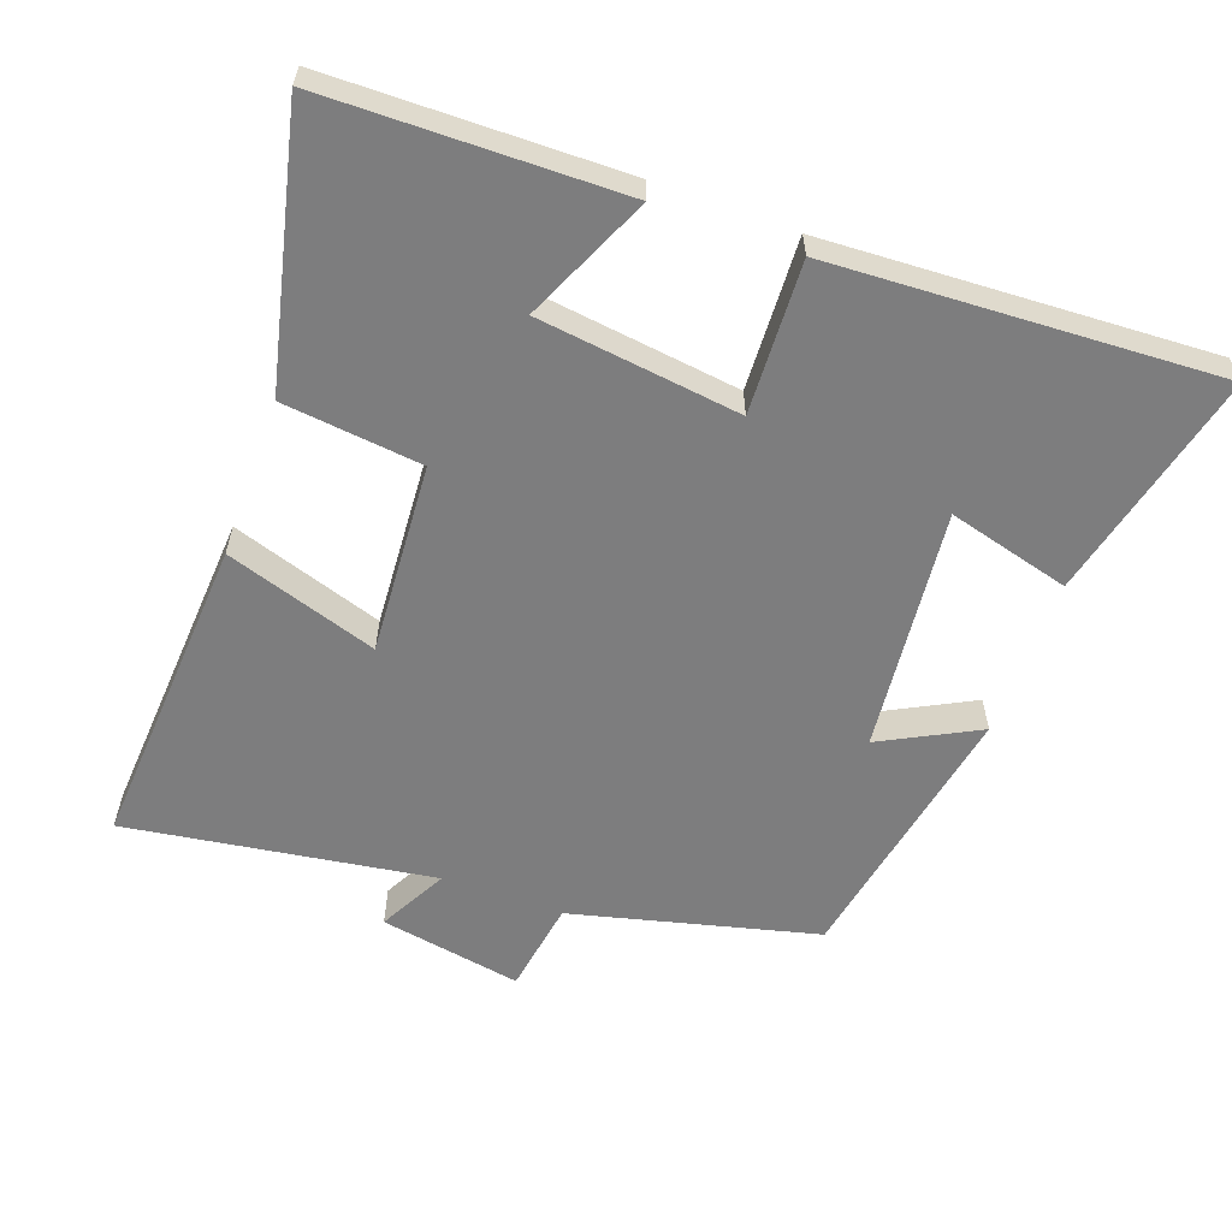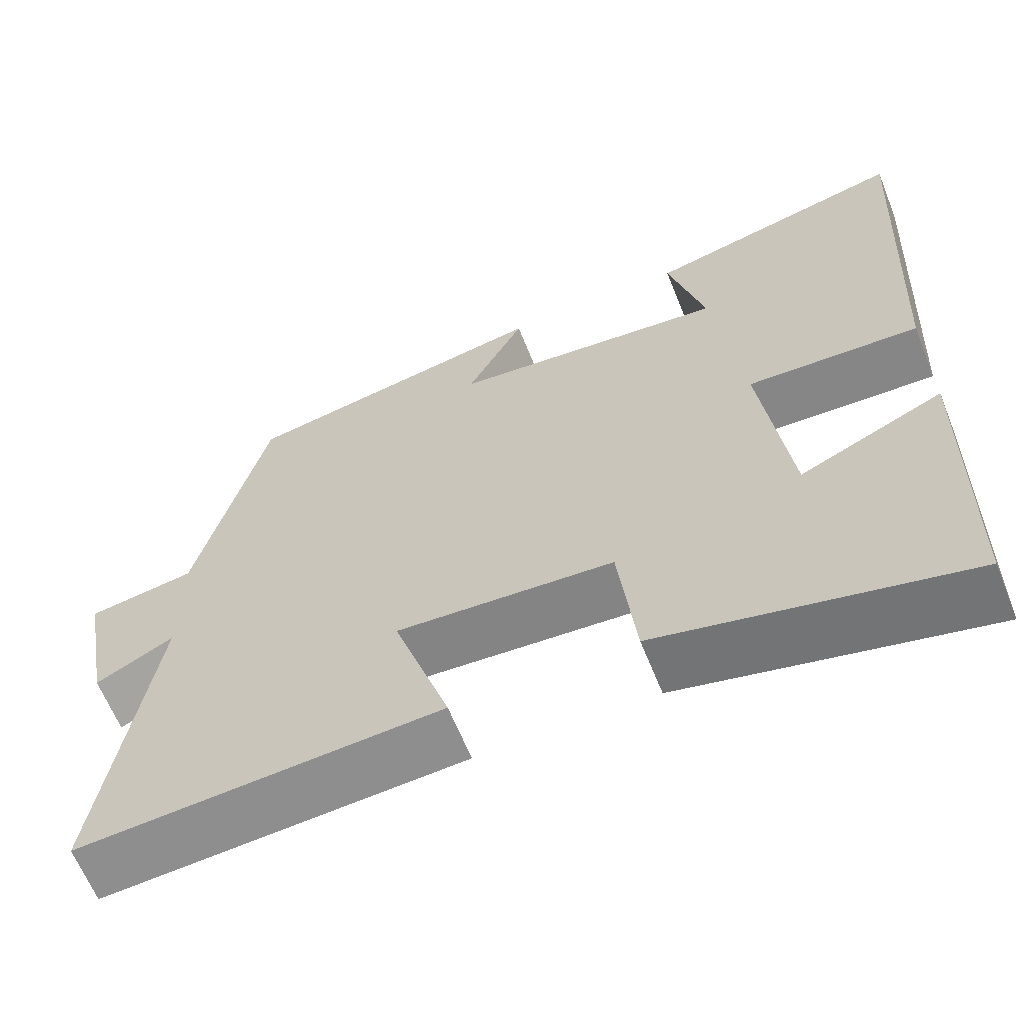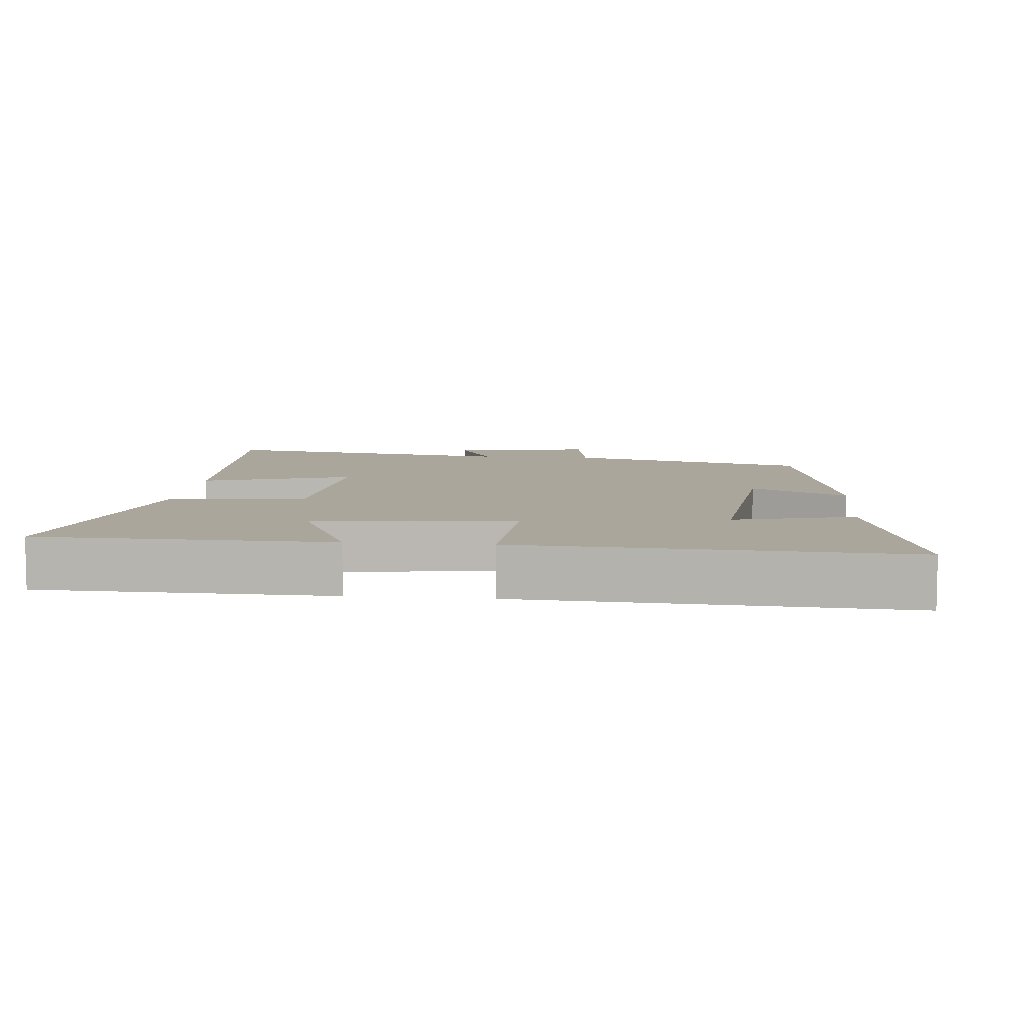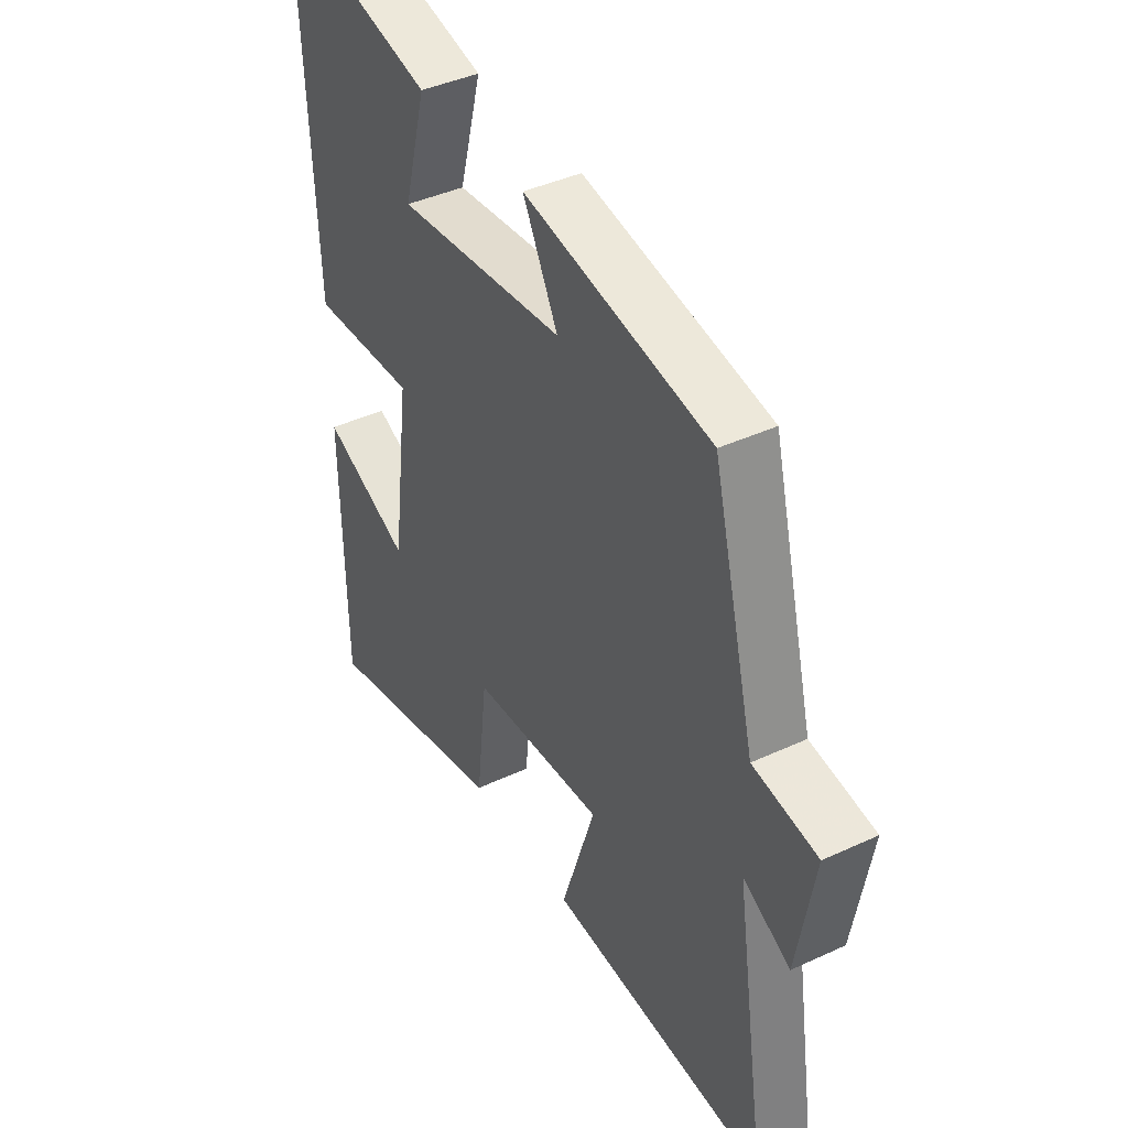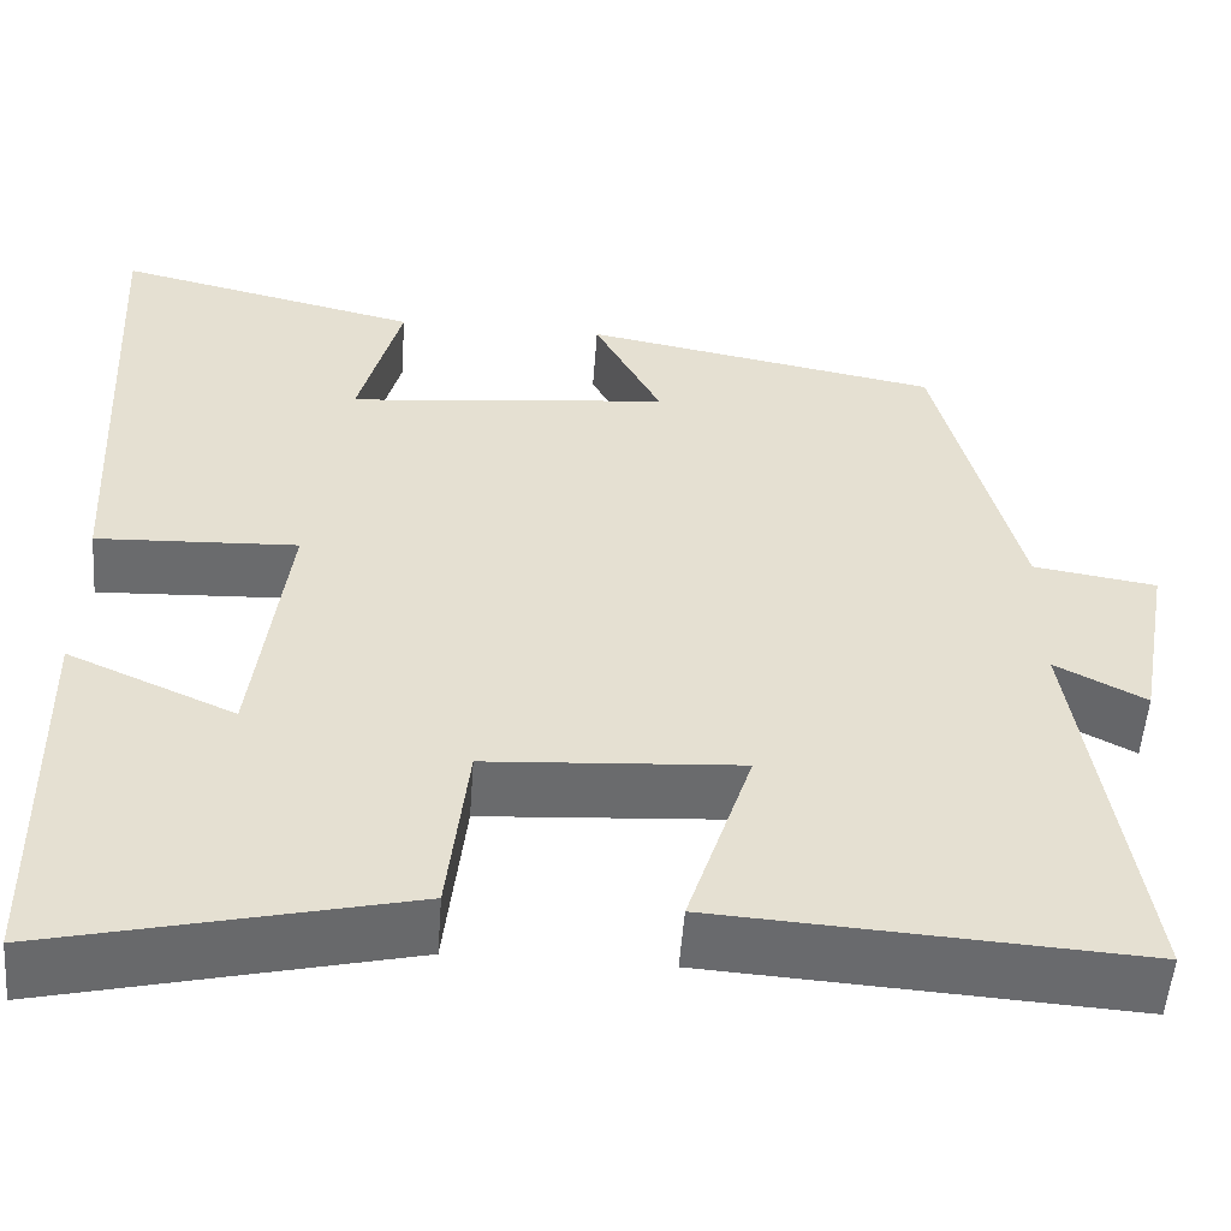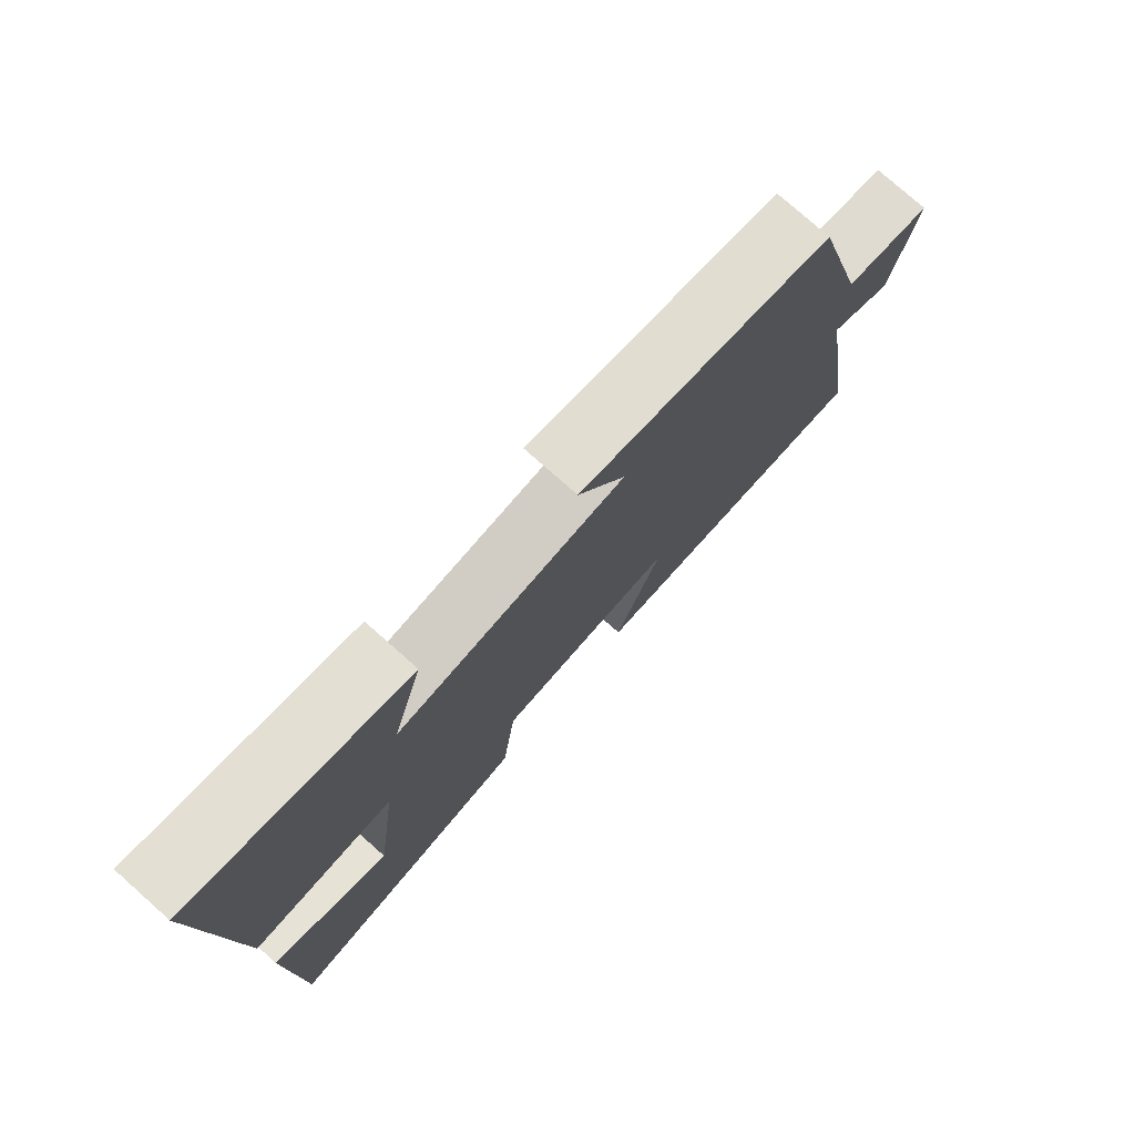
<metadata>
{"format":"obj","ext":"obj","renderer":"f3d","projection":"perspective","resolution":1024,"background":"white","views":[{"elev":-59.1,"azim":-110.0,"up":"+Y"},{"elev":-63.3,"azim":-158.2,"up":"+Z"},{"elev":7.9,"azim":-84.4,"up":"+Y"},{"elev":41.0,"azim":60.5,"up":"+Z"},{"elev":-53.2,"azim":-4.2,"up":"+Z"},{"elev":77.4,"azim":-48.4,"up":"+Z"}]}
</metadata>
<code>
v 0.412 0.07 0.428
v 0.5 0.07 0.079
v 0.633 0.07 0.058
v 0.597 0.07 -0.144
v 0.5 0.07 -0.093
v 0.566 0.07 -0.529
v 0.114 0.07 -0.5
v 0.184 0.07 -0.284
v -0.088 0.07 -0.302
v -0.11 0.07 -0.5
v -0.493 0.07 -0.59
v -0.5 0.07 -0.17
v -0.32 0.07 -0.25
v -0.284 0.07 0.038
v -0.5 0.07 0.028
v -0.528 0.07 0.578
v -0.2 0.07 0.5
v -0.246 0.07 0.326
v 0.1 0.07 0.362
v 0.028 0.07 0.5
v 0.412 0 0.428
v 0.5 0 0.079
v 0.633 0 0.058
v 0.597 0 -0.144
v 0.5 0 -0.093
v 0.566 0 -0.529
v 0.114 0 -0.5
v 0.184 0 -0.284
v -0.088 0 -0.302
v -0.11 0 -0.5
v -0.493 0 -0.59
v -0.5 0 -0.17
v -0.32 0 -0.25
v -0.284 0 0.038
v -0.5 0 0.028
v -0.528 0 0.578
v -0.2 0 0.5
v -0.246 0 0.326
v 0.1 0 0.362
v 0.028 0 0.5
f 19 20 1 2
f 18 19 2
f 15 16 17 18
f 14 15 18 2
f 13 14 2 3
f 10 11 12 13
f 9 10 13
f 8 9 13 3
f 5 6 7 8
f 5 8 3
f 3 4 5
f 22 21 40 39
f 22 39 38
f 38 37 36 35
f 22 38 35 34
f 23 22 34 33
f 33 32 31 30
f 33 30 29
f 23 33 29 28
f 28 27 26 25
f 23 28 25
f 25 24 23
f 1 21 22 2
f 2 22 23 3
f 3 23 24 4
f 4 24 25 5
f 5 25 26 6
f 6 26 27 7
f 7 27 28 8
f 8 28 29 9
f 9 29 30 10
f 10 30 31 11
f 11 31 32 12
f 12 32 33 13
f 13 33 34 14
f 14 34 35 15
f 15 35 36 16
f 16 36 37 17
f 17 37 38 18
f 18 38 39 19
f 19 39 40 20
f 20 40 21 1

</code>
